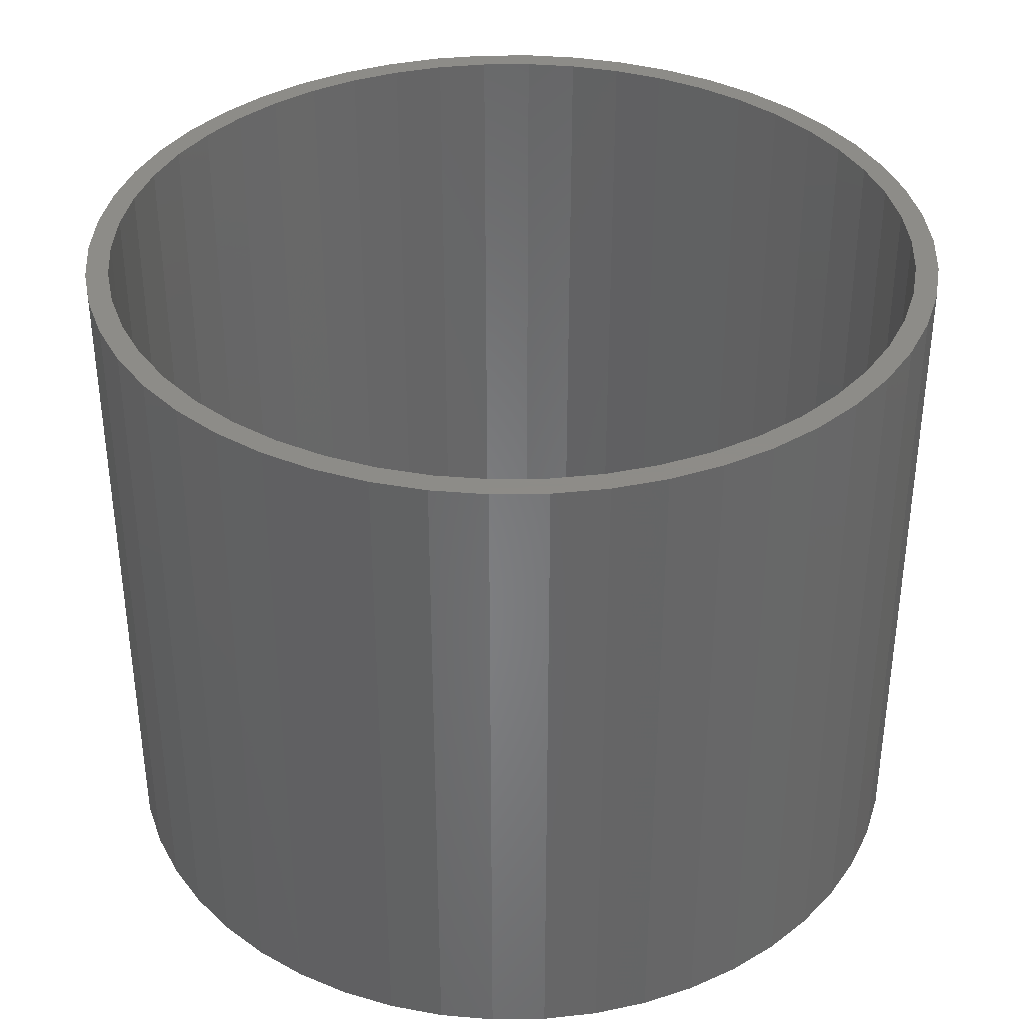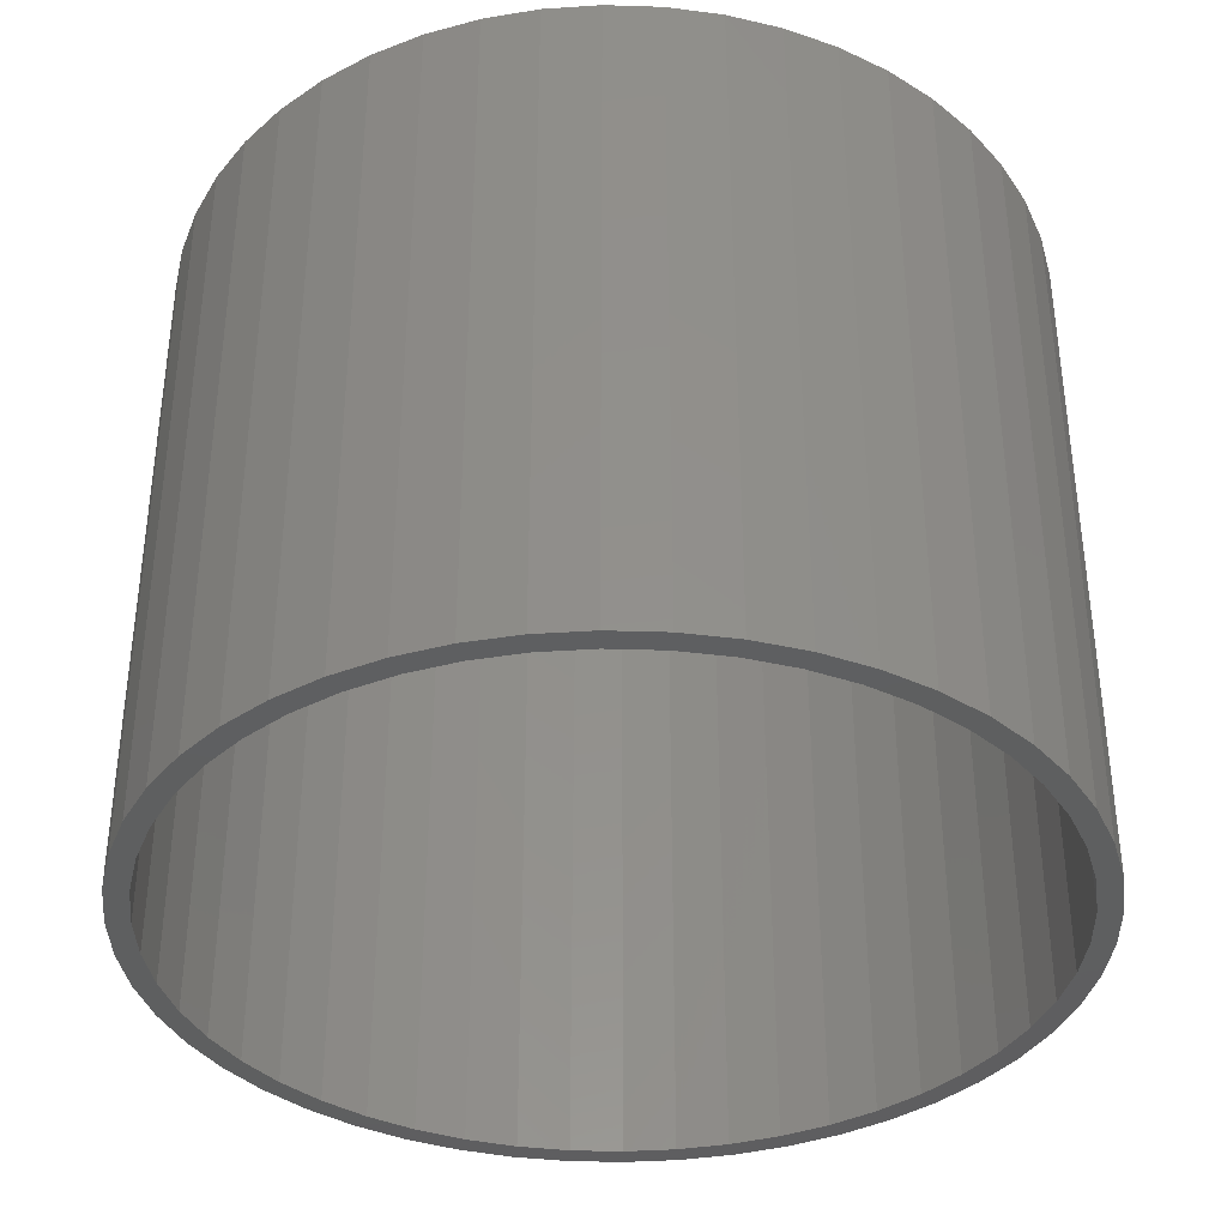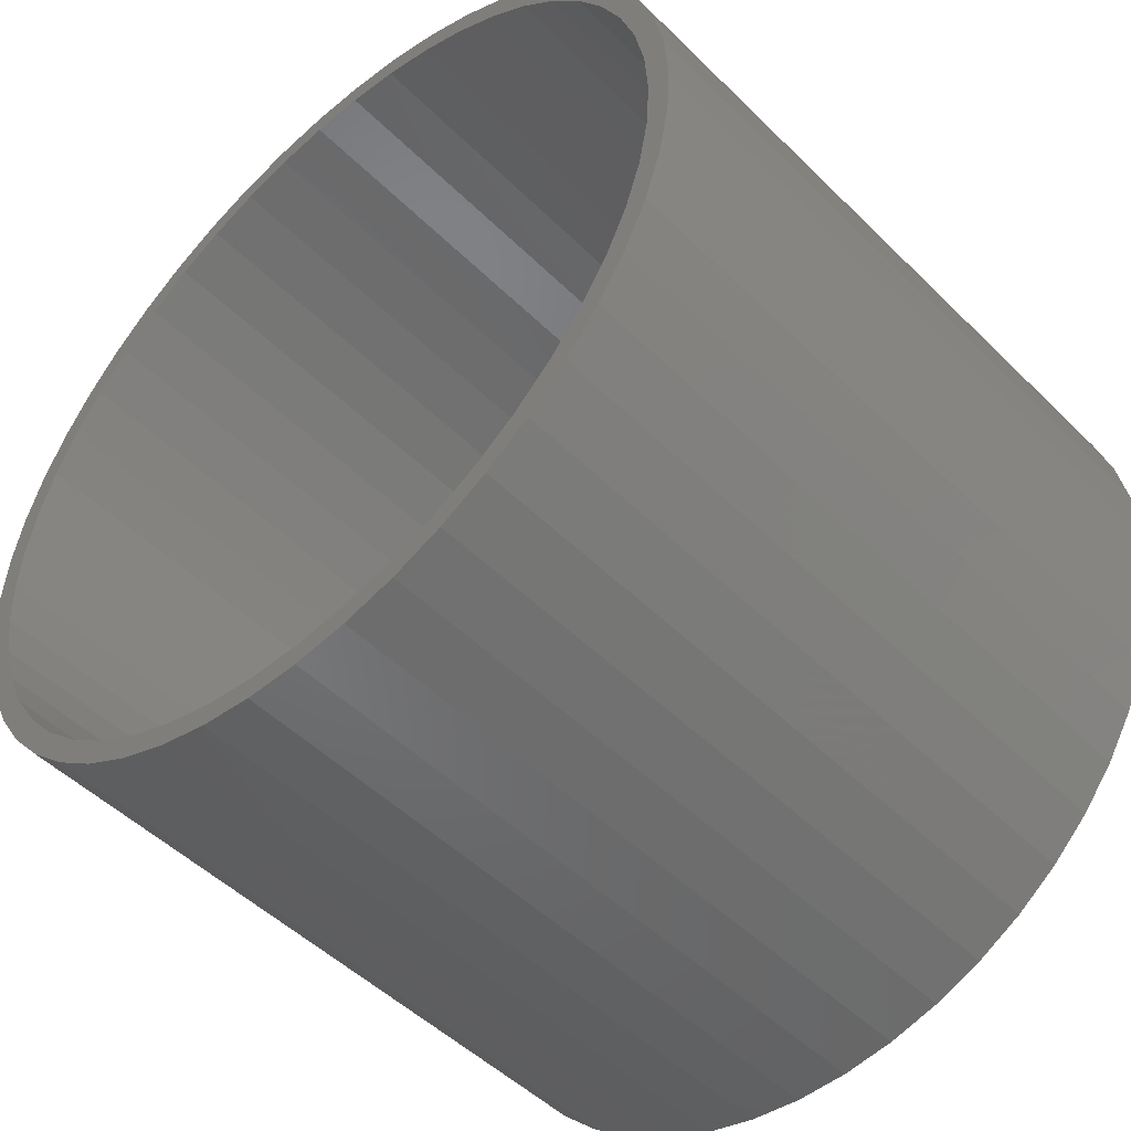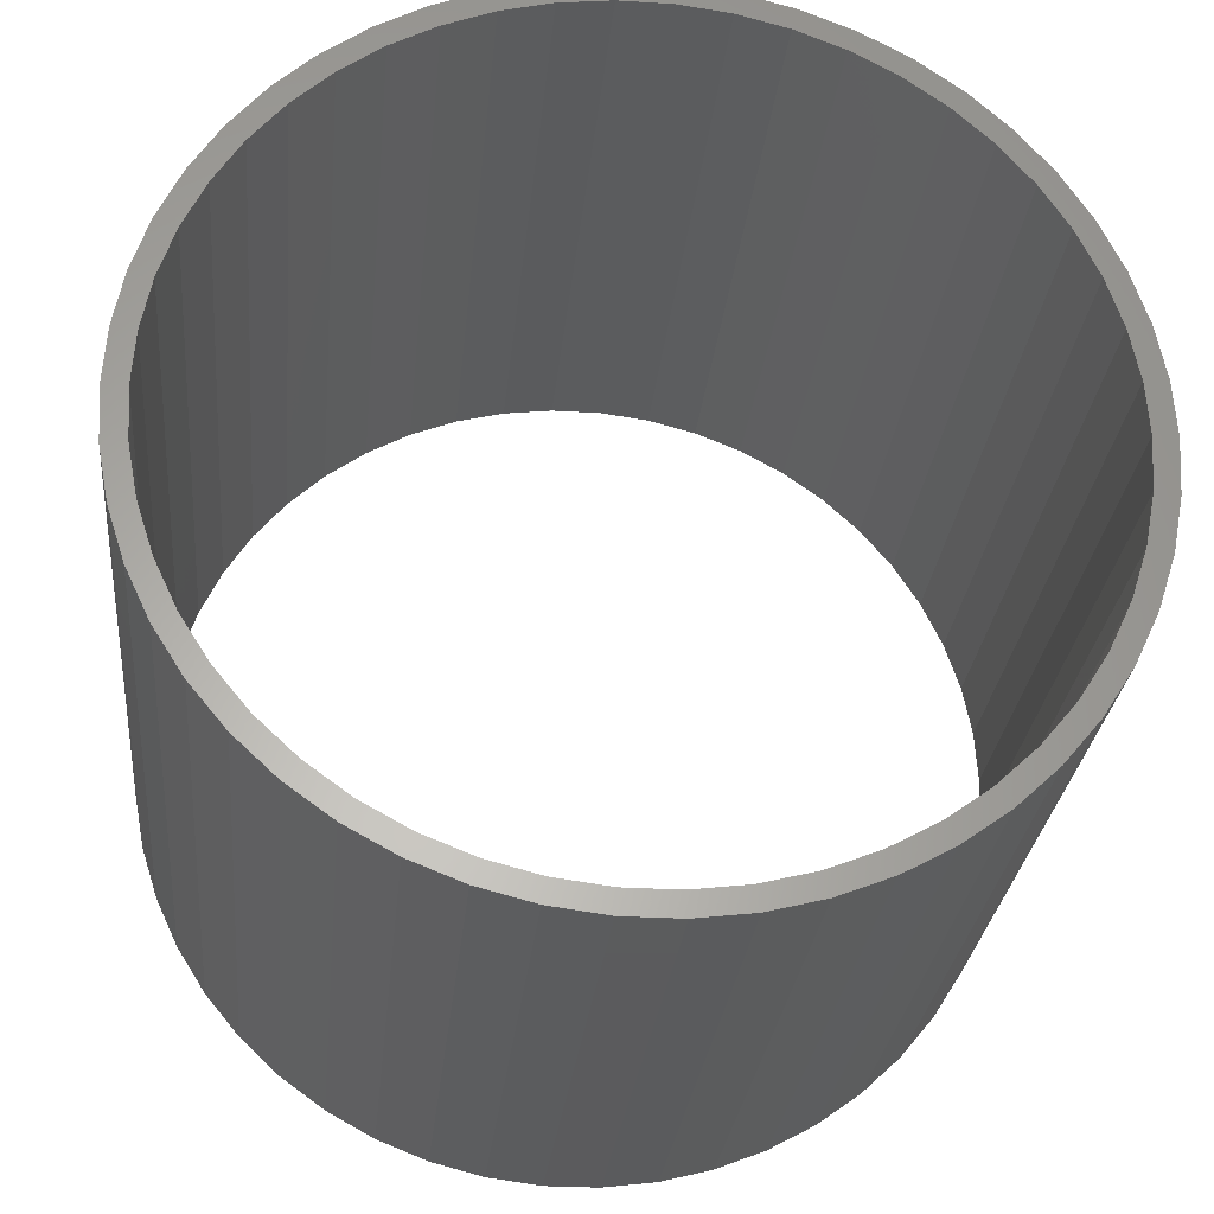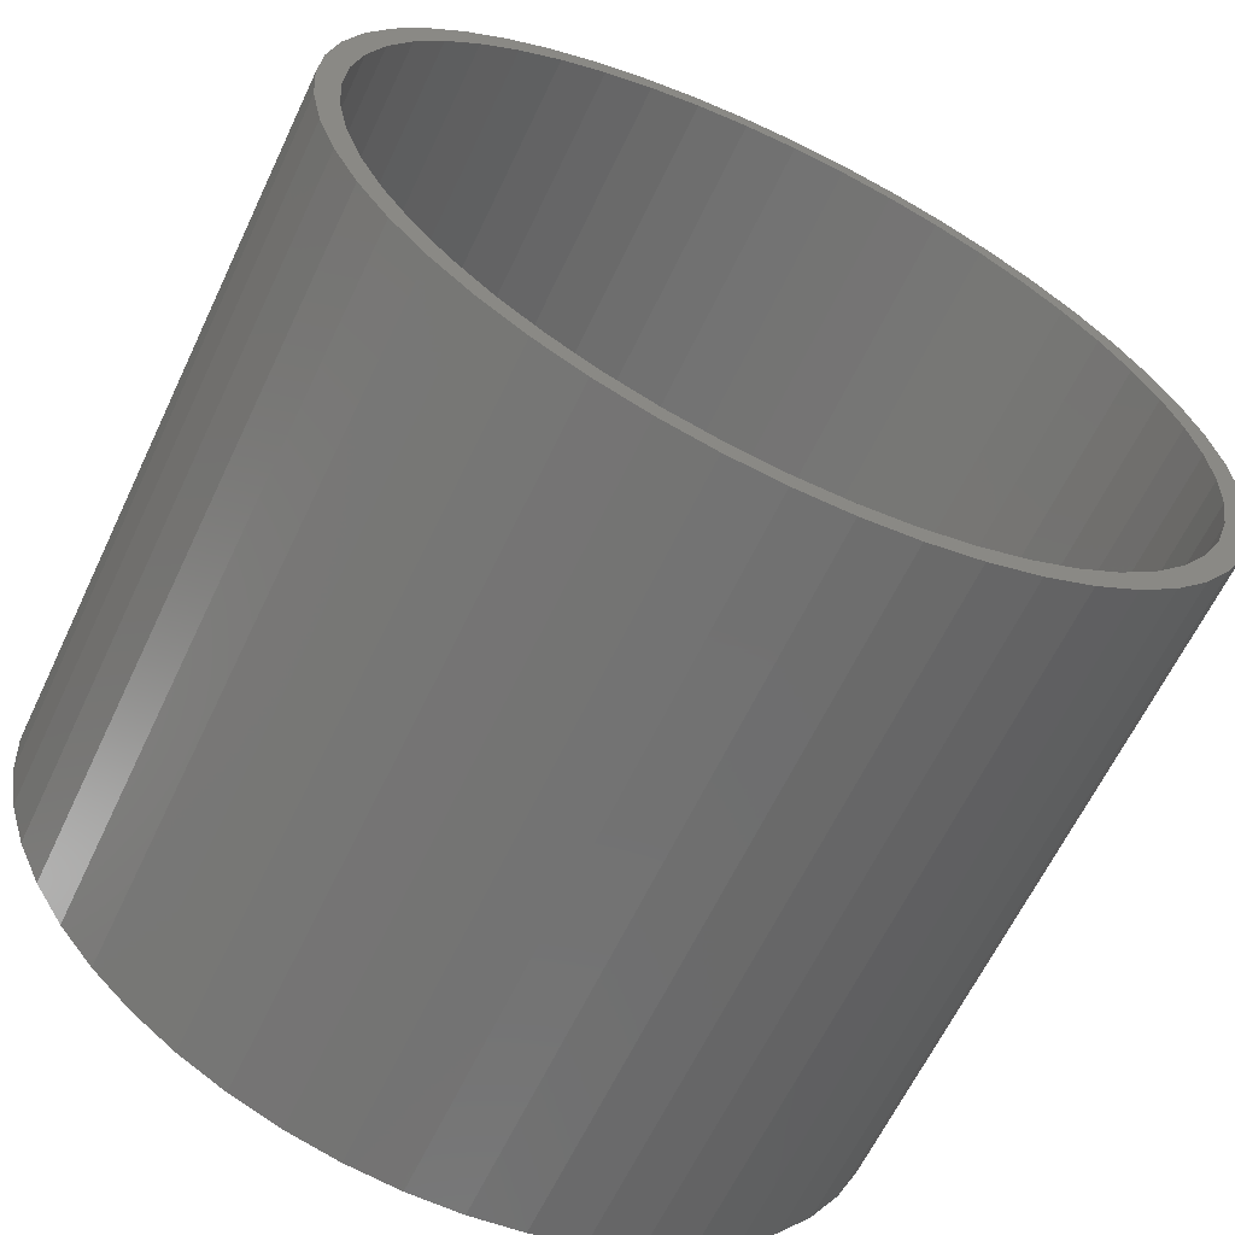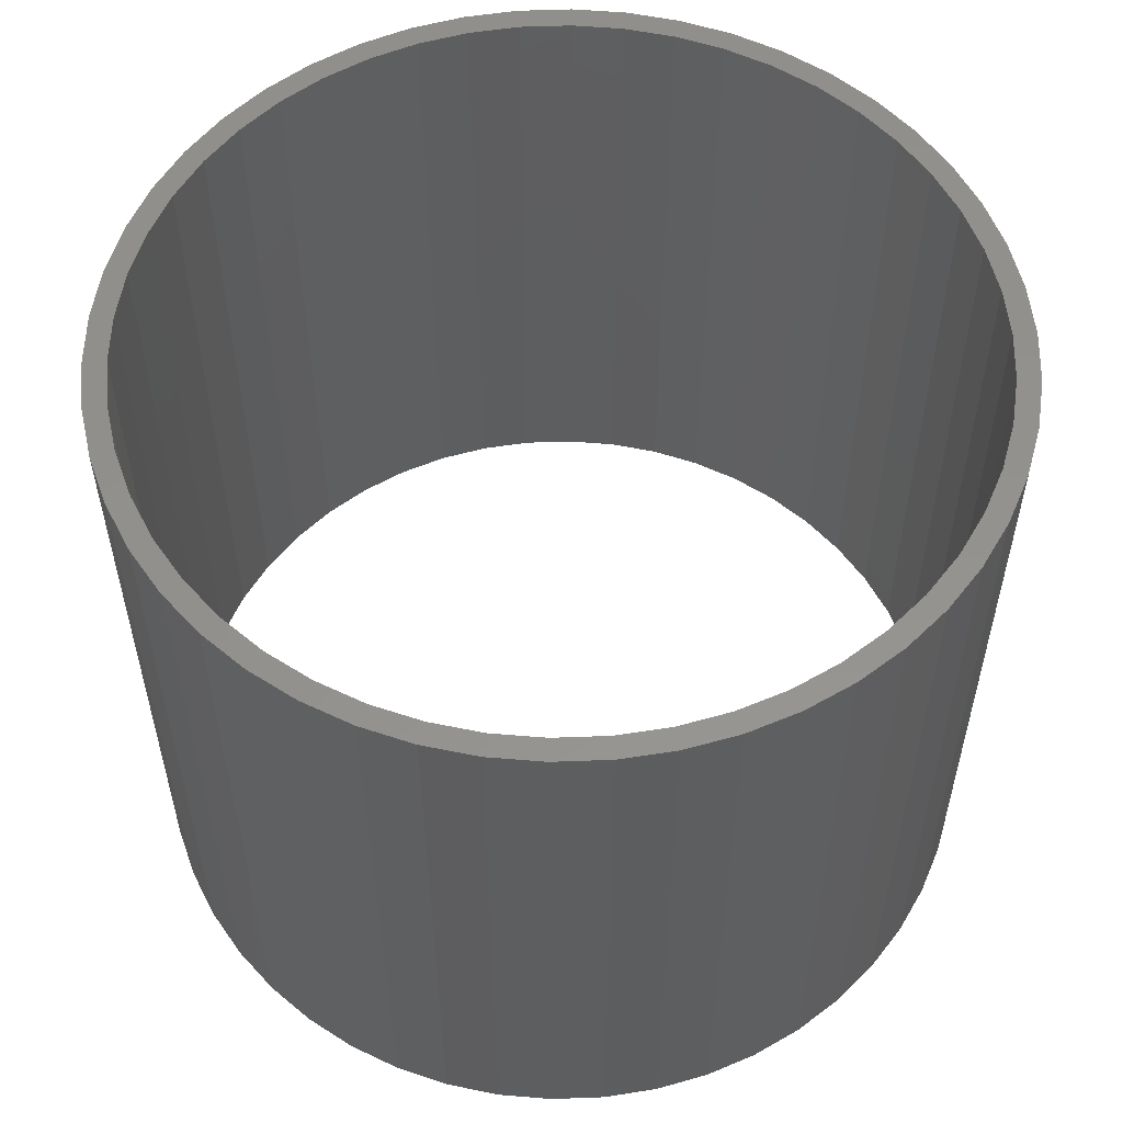
<metadata>
{"format":"stl","ext":"stl","renderer":"f3d","projection":"perspective","resolution":1024,"background":"white","views":[{"elev":36.7,"azim":27.9,"up":"+Z"},{"elev":-37.0,"azim":134.5,"up":"+Z"},{"elev":-49.3,"azim":42.7,"up":"+Y"},{"elev":-27.4,"azim":174.5,"up":"+Y"},{"elev":-63.4,"azim":-25.4,"up":"+Y"},{"elev":55.5,"azim":-167.8,"up":"+Z"}]}
</metadata>
<code>
# stl→obj: 200 verts, 400 faces
v 9.5 0 7.5
v 9.425 1.191 -7.5
v 9.425 1.191 7.5
v 9.5 0 -7.5
v -9.5 0 -7.5
v -9.425 1.191 7.5
v -9.425 1.191 -7.5
v -9.5 0 7.5
v 0.5965 9.481 -7.5
v -0.5965 9.481 7.5
v 0.5965 9.481 7.5
v -0.5965 9.481 -7.5
v -0.5965 -9.481 -7.5
v 0.5965 -9.481 7.5
v -0.5965 -9.481 7.5
v 0.5965 -9.481 -7.5
v 6.925 6.503 -7.5
v 6.056 7.32 7.5
v 6.925 6.503 7.5
v 6.056 7.32 -7.5
v -6.056 7.32 -7.5
v -6.925 6.503 7.5
v -6.056 7.32 7.5
v -6.925 6.503 -7.5
v -2.936 9.035 -7.5
v -4.045 8.596 7.5
v -2.936 9.035 7.5
v -4.045 8.596 -7.5
v 8.833 3.497 7.5
v 8.325 4.577 -7.5
v 8.325 4.577 7.5
v 8.833 3.497 -7.5
v 9.202 2.363 -7.5
v 9.202 2.363 7.5
v 7.686 5.584 -7.5
v 7.686 5.584 7.5
v 4.045 8.596 -7.5
v 2.936 9.035 7.5
v 4.045 8.596 7.5
v 2.936 9.035 -7.5
v 5.09 8.021 -7.5
v 5.09 8.021 7.5
v -8.833 3.497 -7.5
v -8.325 4.577 7.5
v -8.325 4.577 -7.5
v -8.833 3.497 7.5
v -7.686 5.584 -7.5
v -7.686 5.584 7.5
v -9.202 2.363 -7.5
v -9.202 2.363 7.5
v -1.78 9.332 -7.5
v -1.78 9.332 7.5
v 1.78 9.332 7.5
v 1.78 9.332 -7.5
v 9 0 7.5
v 8.929 1.128 7.5
v 9.425 -1.191 7.5
v 8.929 -1.128 7.5
v 8.717 2.238 7.5
v 8.368 3.313 7.5
v 7.887 4.336 7.5
v 7.281 5.29 7.5
v 6.561 6.161 7.5
v 5.737 6.935 7.5
v 4.822 7.599 7.5
v 3.832 8.143 7.5
v 2.781 8.56 7.5
v 1.686 8.841 7.5
v 0.5651 8.982 7.5
v -0.5651 8.982 7.5
v -1.686 8.841 7.5
v -2.781 8.56 7.5
v -3.832 8.143 7.5
v -4.822 7.599 7.5
v -5.09 8.021 7.5
v -5.737 6.935 7.5
v -6.561 6.161 7.5
v -7.281 5.29 7.5
v -7.887 4.336 7.5
v -8.368 3.313 7.5
v -8.717 2.238 7.5
v -8.929 1.128 7.5
v 9.202 -2.363 7.5
v 8.717 -2.238 7.5
v 8.833 -3.497 7.5
v 8.368 -3.313 7.5
v 8.325 -4.577 7.5
v 7.887 -4.336 7.5
v 7.686 -5.584 7.5
v 7.281 -5.29 7.5
v 6.925 -6.503 7.5
v 6.561 -6.161 7.5
v 6.056 -7.32 7.5
v 5.737 -6.935 7.5
v 5.09 -8.021 7.5
v 4.822 -7.599 7.5
v 4.045 -8.596 7.5
v 3.832 -8.143 7.5
v 2.936 -9.035 7.5
v 2.781 -8.56 7.5
v 1.78 -9.332 7.5
v 1.686 -8.841 7.5
v 0.5651 -8.982 7.5
v -0.5651 -8.982 7.5
v -1.686 -8.841 7.5
v -1.78 -9.332 7.5
v -2.781 -8.56 7.5
v -2.936 -9.035 7.5
v -3.832 -8.143 7.5
v -4.045 -8.596 7.5
v -4.822 -7.599 7.5
v -5.09 -8.021 7.5
v -5.737 -6.935 7.5
v -6.056 -7.32 7.5
v -6.561 -6.161 7.5
v -6.925 -6.503 7.5
v -7.281 -5.29 7.5
v -7.686 -5.584 7.5
v -7.887 -4.336 7.5
v -8.325 -4.577 7.5
v -8.368 -3.313 7.5
v -8.833 -3.497 7.5
v -8.717 -2.238 7.5
v -9.202 -2.363 7.5
v -8.929 -1.128 7.5
v -9.425 -1.191 7.5
v -9 0 7.5
v -5.09 8.021 -7.5
v 9.425 -1.191 -7.5
v 7.686 -5.584 -7.5
v 6.925 -6.503 -7.5
v 9.202 -2.363 -7.5
v 8.833 -3.497 -7.5
v -8.325 -4.577 -7.5
v -8.833 -3.497 -7.5
v 9 0 -7.5
v 8.929 -1.128 -7.5
v 8.929 1.128 -7.5
v 8.717 -2.238 -7.5
v 8.368 -3.313 -7.5
v 8.325 -4.577 -7.5
v 7.887 -4.336 -7.5
v 7.281 -5.29 -7.5
v 6.561 -6.161 -7.5
v 6.056 -7.32 -7.5
v 5.737 -6.935 -7.5
v 5.09 -8.021 -7.5
v 4.822 -7.599 -7.5
v 4.045 -8.596 -7.5
v 3.832 -8.143 -7.5
v 2.936 -9.035 -7.5
v 2.781 -8.56 -7.5
v 1.78 -9.332 -7.5
v 1.686 -8.841 -7.5
v 0.5651 -8.982 -7.5
v -0.5651 -8.982 -7.5
v -1.686 -8.841 -7.5
v -1.78 -9.332 -7.5
v -2.781 -8.56 -7.5
v -2.936 -9.035 -7.5
v -3.832 -8.143 -7.5
v -4.045 -8.596 -7.5
v -4.822 -7.599 -7.5
v -5.09 -8.021 -7.5
v -5.737 -6.935 -7.5
v -6.056 -7.32 -7.5
v -6.561 -6.161 -7.5
v -6.925 -6.503 -7.5
v -7.281 -5.29 -7.5
v -7.686 -5.584 -7.5
v -7.887 -4.336 -7.5
v -8.368 -3.313 -7.5
v -8.717 -2.238 -7.5
v -9.202 -2.363 -7.5
v -8.929 -1.128 -7.5
v -9.425 -1.191 -7.5
v 8.717 2.238 -7.5
v 8.368 3.313 -7.5
v 7.887 4.336 -7.5
v 7.281 5.29 -7.5
v 6.561 6.161 -7.5
v 5.737 6.935 -7.5
v 4.822 7.599 -7.5
v 3.832 8.143 -7.5
v 2.781 8.56 -7.5
v 1.686 8.841 -7.5
v 0.5651 8.982 -7.5
v -0.5651 8.982 -7.5
v -1.686 8.841 -7.5
v -2.781 8.56 -7.5
v -3.832 8.143 -7.5
v -4.822 7.599 -7.5
v -5.737 6.935 -7.5
v -6.561 6.161 -7.5
v -7.281 5.29 -7.5
v -7.887 4.336 -7.5
v -8.368 3.313 -7.5
v -8.717 2.238 -7.5
v -8.929 1.128 -7.5
v -9 0 -7.5
f 1 2 3
f 2 1 4
f 5 6 7
f 6 5 8
f 9 10 11
f 10 9 12
f 13 14 15
f 14 13 16
f 17 18 19
f 18 17 20
f 21 22 23
f 22 21 24
f 25 26 27
f 26 25 28
f 29 30 31
f 30 29 32
f 3 33 34
f 33 3 2
f 31 35 36
f 35 31 30
f 37 38 39
f 38 37 40
f 41 39 42
f 39 41 37
f 43 44 45
f 44 43 46
f 47 22 24
f 22 47 48
f 49 46 43
f 46 49 50
f 51 27 52
f 27 51 25
f 34 32 29
f 32 34 33
f 36 17 19
f 17 36 35
f 40 53 38
f 53 40 54
f 54 11 53
f 11 54 9
f 20 42 18
f 42 20 41
f 45 48 47
f 48 45 44
f 7 50 49
f 50 7 6
f 55 1 3
f 56 3 34
f 1 55 57
f 58 57 55
f 3 56 55
f 59 34 29
f 34 59 56
f 29 60 59
f 31 60 29
f 31 61 60
f 36 61 31
f 36 62 61
f 19 62 36
f 19 63 62
f 18 63 19
f 18 64 63
f 42 64 18
f 42 65 64
f 39 65 42
f 39 66 65
f 38 66 39
f 38 67 66
f 53 67 38
f 53 68 67
f 11 68 53
f 11 69 68
f 11 70 69
f 10 70 11
f 10 71 70
f 52 71 10
f 52 72 71
f 27 72 52
f 27 73 72
f 26 73 27
f 26 74 73
f 75 74 26
f 75 76 74
f 23 76 75
f 23 77 76
f 22 77 23
f 22 78 77
f 48 78 22
f 48 79 78
f 44 79 48
f 44 80 79
f 46 80 44
f 80 46 81
f 50 81 46
f 81 50 82
f 6 82 50
f 57 58 83
f 84 83 58
f 83 84 85
f 86 85 84
f 86 87 85
f 88 87 86
f 88 89 87
f 90 89 88
f 90 91 89
f 92 91 90
f 92 93 91
f 94 93 92
f 94 95 93
f 96 95 94
f 96 97 95
f 98 97 96
f 98 99 97
f 100 99 98
f 100 101 99
f 102 101 100
f 102 14 101
f 103 14 102
f 104 14 103
f 104 15 14
f 105 15 104
f 105 106 15
f 107 106 105
f 107 108 106
f 109 108 107
f 109 110 108
f 111 110 109
f 111 112 110
f 113 112 111
f 113 114 112
f 115 114 113
f 115 116 114
f 117 116 115
f 117 118 116
f 119 118 117
f 119 120 118
f 121 120 119
f 122 121 123
f 121 122 120
f 124 123 125
f 126 125 127
f 82 6 127
f 123 124 122
f 8 127 6
f 125 126 124
f 127 8 126
f 28 75 26
f 75 28 128
f 128 23 75
f 23 128 21
f 12 52 10
f 52 12 51
f 57 4 1
f 4 57 129
f 91 130 89
f 130 91 131
f 85 132 83
f 132 85 133
f 83 129 57
f 129 83 132
f 134 122 135
f 122 134 120
f 136 4 129
f 137 129 132
f 4 136 2
f 138 2 136
f 129 137 136
f 139 132 133
f 132 139 137
f 133 140 139
f 141 140 133
f 141 142 140
f 130 142 141
f 130 143 142
f 131 143 130
f 131 144 143
f 145 144 131
f 145 146 144
f 147 146 145
f 147 148 146
f 149 148 147
f 149 150 148
f 151 150 149
f 151 152 150
f 153 152 151
f 153 154 152
f 16 154 153
f 16 155 154
f 16 156 155
f 13 156 16
f 13 157 156
f 158 157 13
f 158 159 157
f 160 159 158
f 160 161 159
f 162 161 160
f 162 163 161
f 164 163 162
f 164 165 163
f 166 165 164
f 166 167 165
f 168 167 166
f 168 169 167
f 170 169 168
f 170 171 169
f 134 171 170
f 134 172 171
f 135 172 134
f 172 135 173
f 174 173 135
f 173 174 175
f 176 175 174
f 2 138 33
f 177 33 138
f 33 177 32
f 178 32 177
f 178 30 32
f 179 30 178
f 179 35 30
f 180 35 179
f 180 17 35
f 181 17 180
f 181 20 17
f 182 20 181
f 182 41 20
f 183 41 182
f 183 37 41
f 184 37 183
f 184 40 37
f 185 40 184
f 185 54 40
f 186 54 185
f 186 9 54
f 187 9 186
f 188 9 187
f 188 12 9
f 189 12 188
f 189 51 12
f 190 51 189
f 190 25 51
f 191 25 190
f 191 28 25
f 192 28 191
f 192 128 28
f 193 128 192
f 193 21 128
f 194 21 193
f 194 24 21
f 195 24 194
f 195 47 24
f 196 47 195
f 196 45 47
f 197 45 196
f 43 197 198
f 197 43 45
f 49 198 199
f 7 199 200
f 175 176 200
f 198 49 43
f 5 200 176
f 199 7 49
f 200 5 7
f 149 95 97
f 95 149 147
f 145 91 93
f 91 145 131
f 89 141 87
f 141 89 130
f 135 124 174
f 124 135 122
f 151 97 99
f 97 151 149
f 153 99 101
f 99 153 151
f 16 101 14
f 101 16 153
f 87 133 85
f 133 87 141
f 158 15 106
f 15 158 13
f 162 108 110
f 108 162 160
f 160 106 108
f 106 160 158
f 168 118 170
f 118 168 116
f 168 114 116
f 114 168 166
f 174 126 176
f 126 174 124
f 176 8 5
f 8 176 126
f 147 93 95
f 93 147 145
f 170 120 134
f 120 170 118
f 164 110 112
f 110 164 162
f 166 112 114
f 112 166 164
f 136 56 138
f 56 136 55
f 127 199 82
f 199 127 200
f 188 69 70
f 69 188 187
f 155 104 103
f 104 155 156
f 182 63 64
f 63 182 181
f 194 76 77
f 76 194 193
f 191 72 73
f 72 191 190
f 178 61 179
f 61 178 60
f 138 59 177
f 59 138 56
f 179 62 180
f 62 179 61
f 185 66 67
f 66 185 184
f 186 67 68
f 67 186 185
f 184 65 66
f 65 184 183
f 80 196 79
f 196 80 197
f 79 195 78
f 195 79 196
f 81 197 80
f 197 81 198
f 193 74 76
f 74 193 192
f 190 71 72
f 71 190 189
f 154 103 102
f 103 154 155
f 177 60 178
f 60 177 59
f 180 63 181
f 63 180 62
f 187 68 69
f 68 187 186
f 183 64 65
f 64 183 182
f 78 194 77
f 194 78 195
f 82 198 81
f 198 82 199
f 192 73 74
f 73 192 191
f 189 70 71
f 70 189 188
f 137 55 136
f 55 137 58
f 144 90 143
f 90 144 92
f 142 86 140
f 86 142 88
f 139 58 137
f 58 139 84
f 117 171 119
f 171 117 169
f 119 172 121
f 172 119 171
f 150 100 98
f 100 150 152
f 144 94 92
f 94 144 146
f 140 84 139
f 84 140 86
f 143 88 142
f 88 143 90
f 159 109 107
f 109 159 161
f 157 107 105
f 107 157 159
f 115 169 117
f 169 115 167
f 121 173 123
f 173 121 172
f 152 102 100
f 102 152 154
f 148 98 96
f 98 148 150
f 146 96 94
f 96 146 148
f 156 105 104
f 105 156 157
f 163 113 111
f 113 163 165
f 165 115 113
f 115 165 167
f 123 175 125
f 175 123 173
f 125 200 127
f 200 125 175
f 161 111 109
f 111 161 163

</code>
